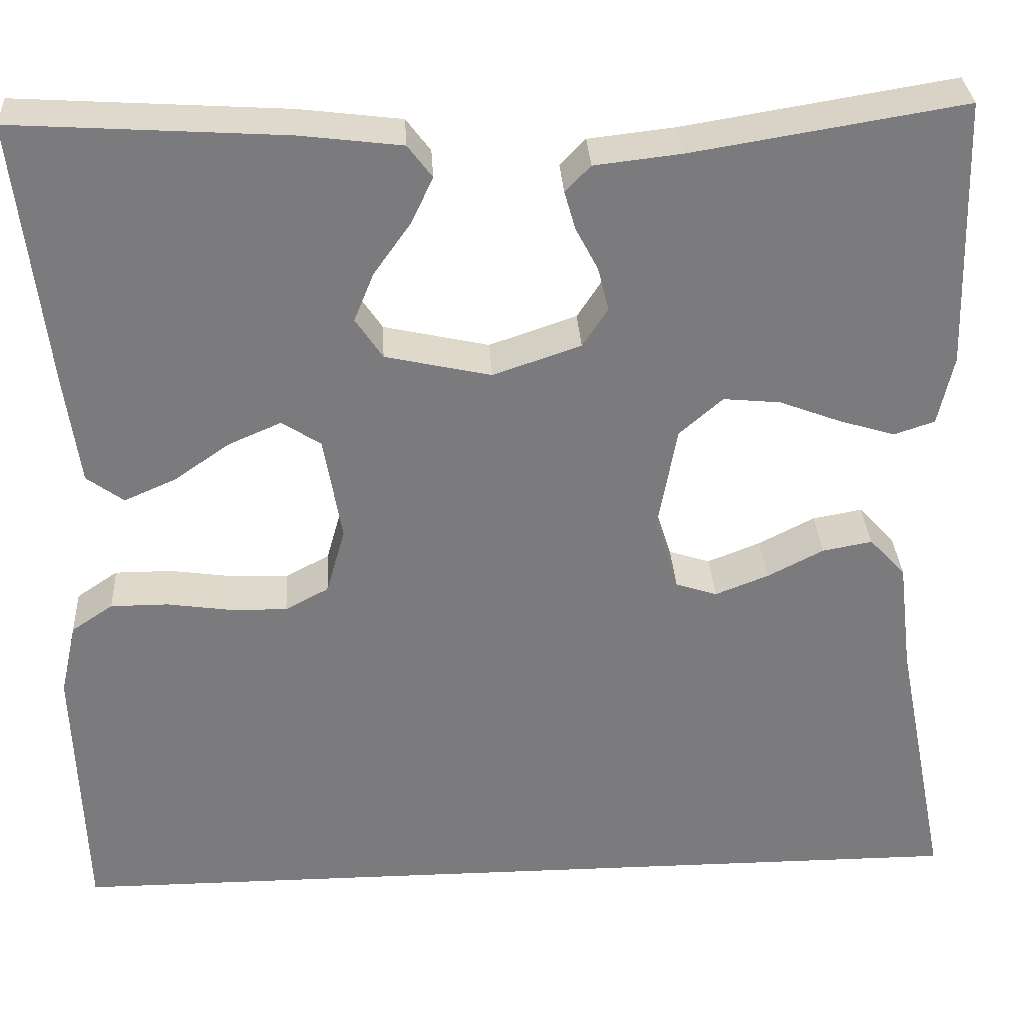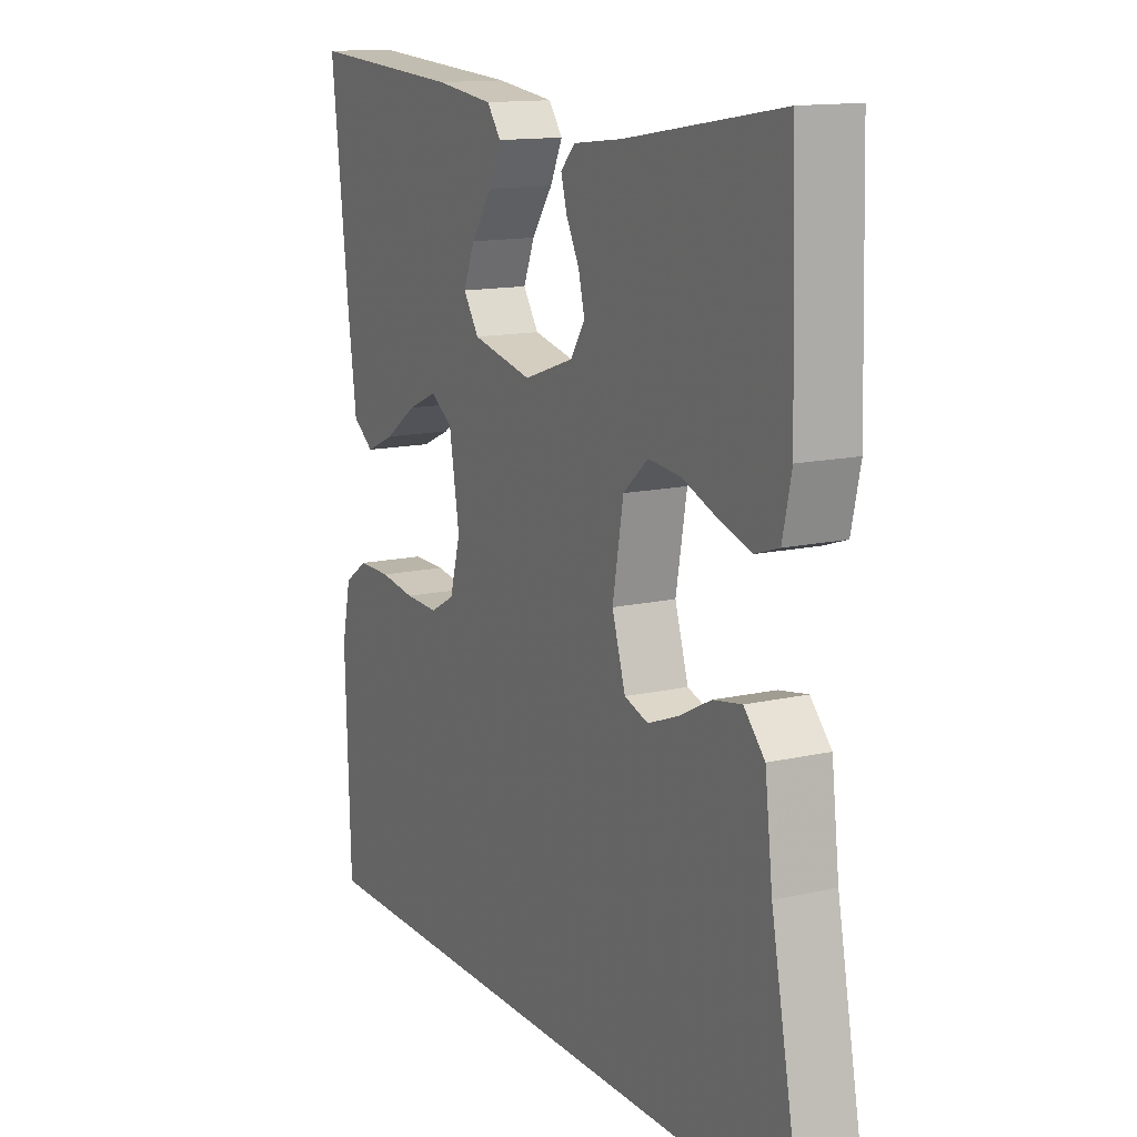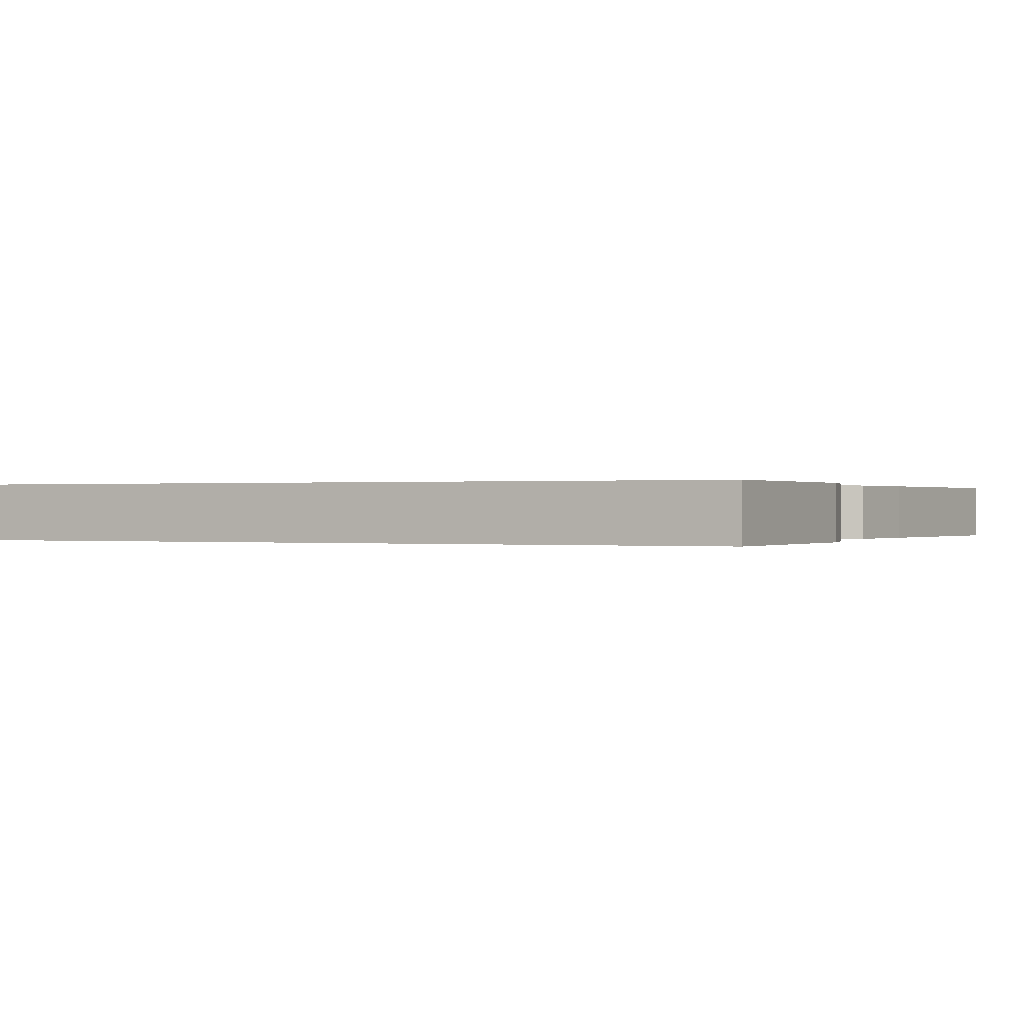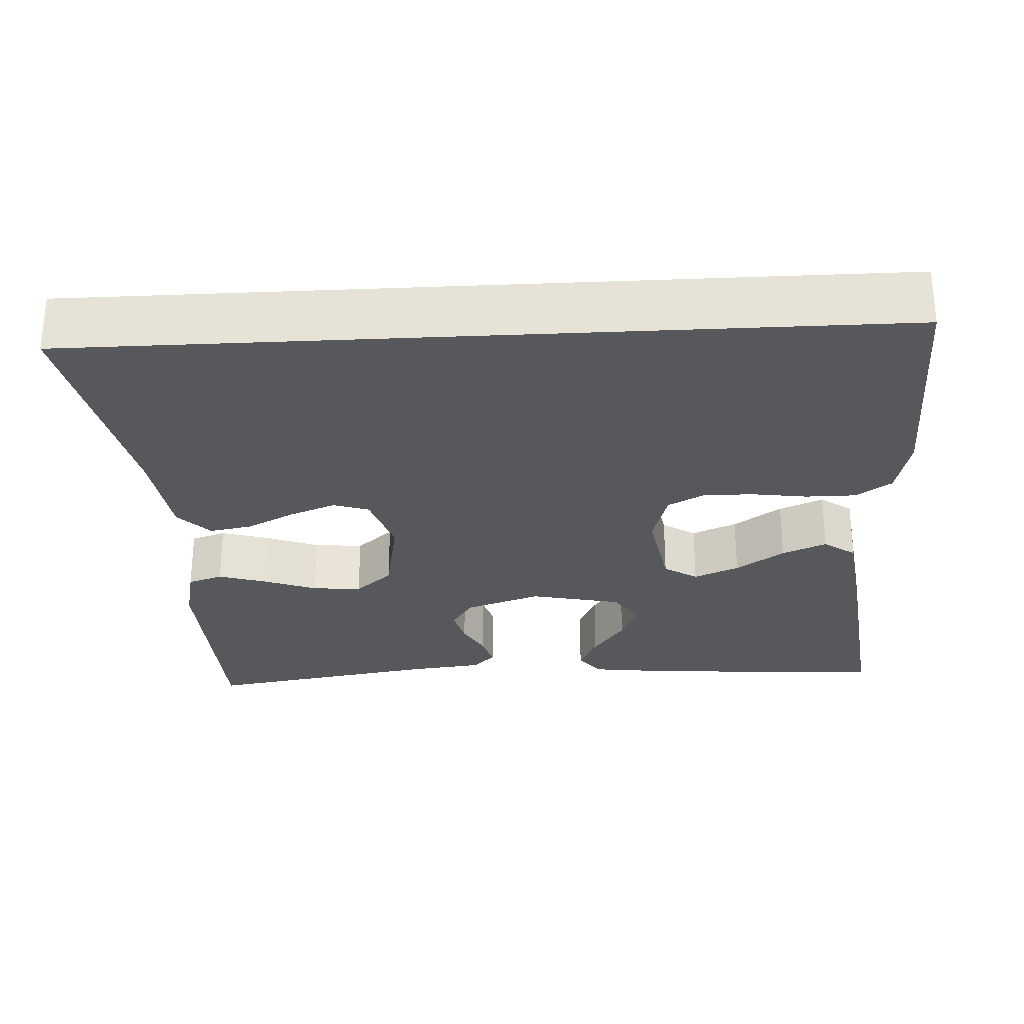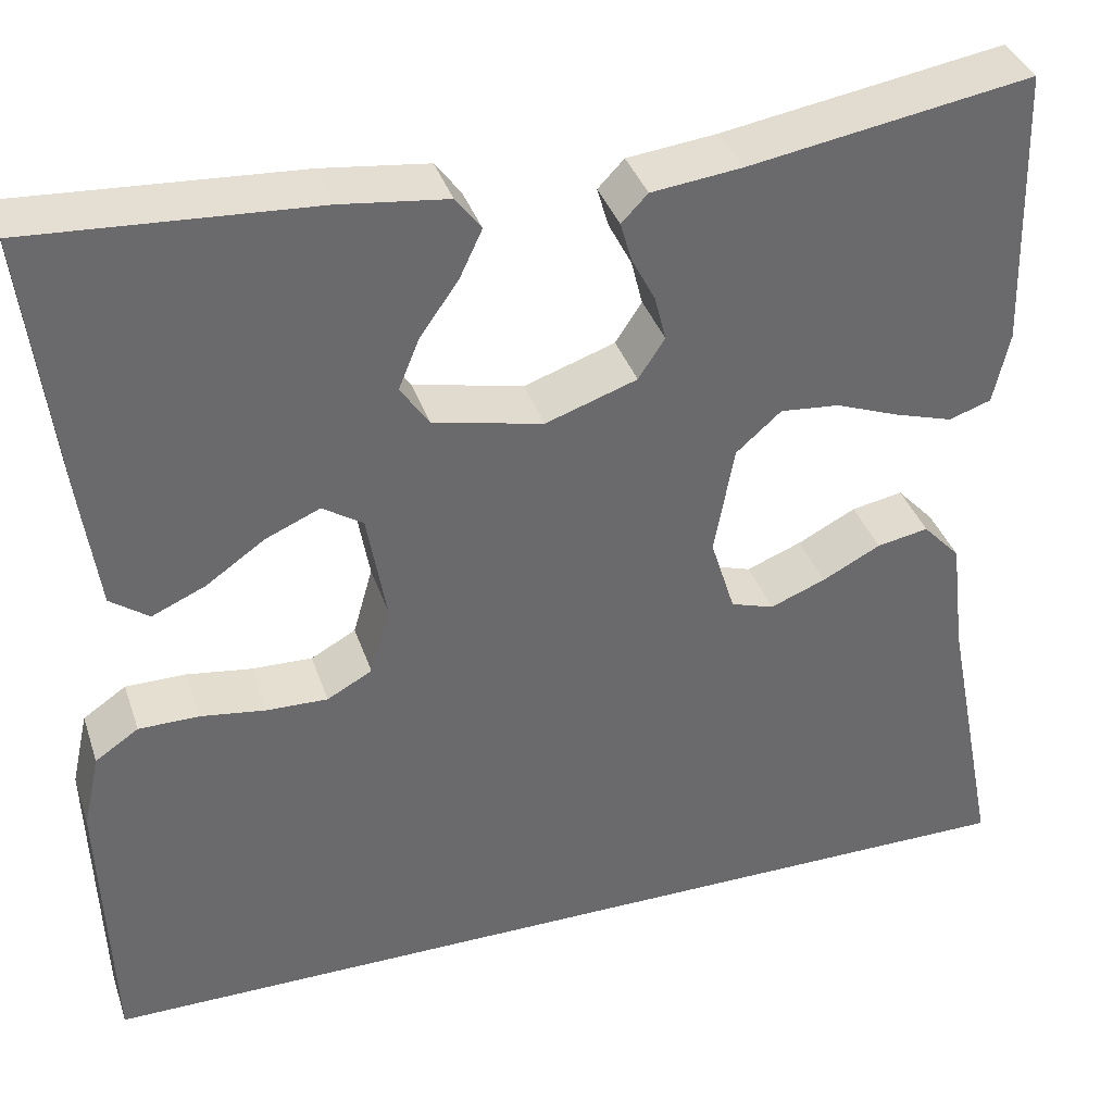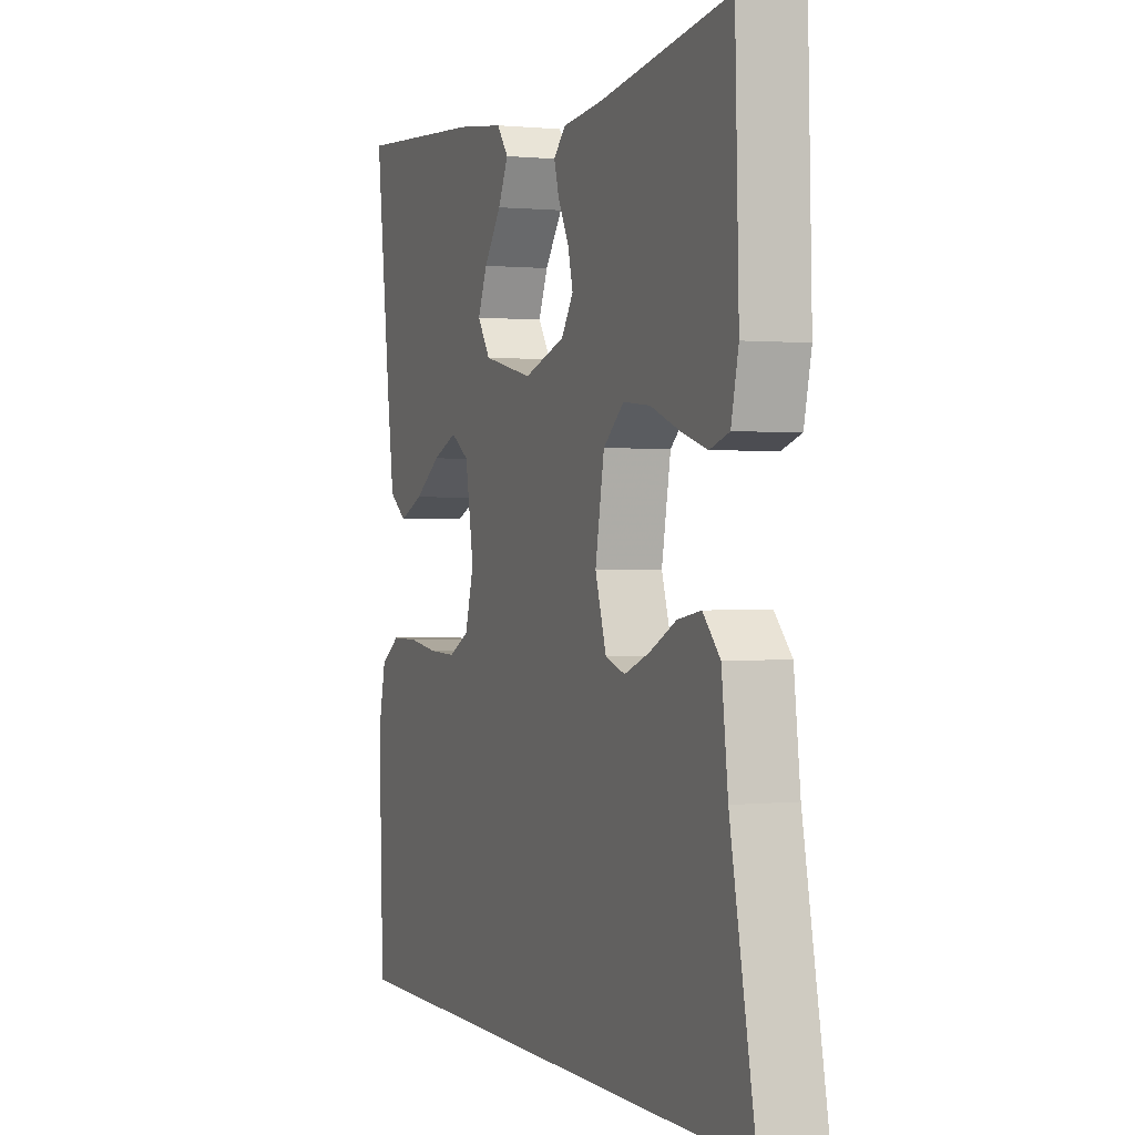
<metadata>
{"format":"obj","ext":"obj","renderer":"f3d","projection":"perspective","resolution":1024,"background":"white","views":[{"elev":31.7,"azim":-3.3,"up":"+Z"},{"elev":13.6,"azim":62.8,"up":"+Z"},{"elev":0.1,"azim":-153.9,"up":"+Y"},{"elev":-28.0,"azim":-176.9,"up":"+Y"},{"elev":37.5,"azim":-17.8,"up":"+Z"},{"elev":0.7,"azim":68.3,"up":"+Z"}]}
</metadata>
<code>
v -0.489 0.07 -0.5
v -0.499 0.07 -0.2
v -0.481 0.07 -0.119
v -0.435 0.07 -0.088
v -0.371 0.07 -0.088
v -0.302 0.07 -0.098
v -0.237 0.07 -0.1
v -0.189 0.07 -0.074
v -0.168 0.07 0
v -0.188 0.07 0.117
v -0.231 0.07 0.145
v -0.289 0.07 0.12
v -0.351 0.07 0.077
v -0.408 0.07 0.052
v -0.449 0.07 0.082
v -0.465 0.07 0.2
v -0.5 0.07 0.5
v -0.2 0.07 0.481
v -0.087 0.07 0.467
v -0.06 0.07 0.431
v -0.084 0.07 0.38
v -0.125 0.07 0.322
v -0.147 0.07 0.268
v -0.117 0.07 0.223
v 0 0.07 0.197
v 0.097 0.07 0.23
v 0.125 0.07 0.273
v 0.113 0.07 0.321
v 0.088 0.07 0.369
v 0.076 0.07 0.411
v 0.104 0.07 0.44
v 0.2 0.07 0.451
v 0.5 0.07 0.5
v 0.509 0.07 0.2
v 0.492 0.07 0.123
v 0.447 0.07 0.108
v 0.385 0.07 0.127
v 0.317 0.07 0.153
v 0.254 0.07 0.159
v 0.206 0.07 0.117
v 0.185 0.07 0
v 0.211 0.07 -0.083
v 0.257 0.07 -0.098
v 0.316 0.07 -0.075
v 0.378 0.07 -0.043
v 0.433 0.07 -0.033
v 0.473 0.07 -0.076
v 0.488 0.07 -0.2
v 0.547 0.07 -0.5
v -0.489 0 -0.5
v -0.499 0 -0.2
v -0.481 0 -0.119
v -0.435 0 -0.088
v -0.371 0 -0.088
v -0.302 0 -0.098
v -0.237 0 -0.1
v -0.189 0 -0.074
v -0.168 0 0
v -0.188 0 0.117
v -0.231 0 0.145
v -0.289 0 0.12
v -0.351 0 0.077
v -0.408 0 0.052
v -0.449 0 0.082
v -0.465 0 0.2
v -0.5 0 0.5
v -0.2 0 0.481
v -0.087 0 0.467
v -0.06 0 0.431
v -0.084 0 0.38
v -0.125 0 0.322
v -0.147 0 0.268
v -0.117 0 0.223
v 0 0 0.197
v 0.097 0 0.23
v 0.125 0 0.273
v 0.113 0 0.321
v 0.088 0 0.369
v 0.076 0 0.411
v 0.104 0 0.44
v 0.2 0 0.451
v 0.5 0 0.5
v 0.509 0 0.2
v 0.492 0 0.123
v 0.447 0 0.108
v 0.385 0 0.127
v 0.317 0 0.153
v 0.254 0 0.159
v 0.206 0 0.117
v 0.185 0 0
v 0.211 0 -0.083
v 0.257 0 -0.098
v 0.316 0 -0.075
v 0.378 0 -0.043
v 0.433 0 -0.033
v 0.473 0 -0.076
v 0.488 0 -0.2
v 0.547 0 -0.5
f 48 49 1 2
f 44 45 46 47
f 43 44 47 48
f 42 43 48 2
f 35 36 37 38
f 33 34 35 38
f 32 33 38 39
f 31 32 39 40
f 28 29 30 31
f 27 28 31 40
f 19 20 21 22
f 19 22 23
f 18 19 23
f 17 18 23
f 16 17 23 24
f 12 13 14 15
f 11 12 15 16
f 3 4 5 6
f 3 6 7
f 2 3 7
f 41 42 2 7
f 26 27 40 41
f 25 26 41
f 11 16 24 25
f 10 11 25 41
f 9 10 41
f 8 9 41
f 7 8 41
f 51 50 98 97
f 96 95 94 93
f 97 96 93 92
f 51 97 92 91
f 87 86 85 84
f 87 84 83 82
f 88 87 82 81
f 89 88 81 80
f 80 79 78 77
f 89 80 77 76
f 71 70 69 68
f 72 71 68
f 72 68 67
f 72 67 66
f 73 72 66 65
f 64 63 62 61
f 65 64 61 60
f 55 54 53 52
f 56 55 52
f 56 52 51
f 56 51 91 90
f 90 89 76 75
f 90 75 74
f 74 73 65 60
f 90 74 60 59
f 90 59 58
f 90 58 57
f 90 57 56
f 1 50 51 2
f 2 51 52 3
f 3 52 53 4
f 4 53 54 5
f 5 54 55 6
f 6 55 56 7
f 7 56 57 8
f 8 57 58 9
f 9 58 59 10
f 10 59 60 11
f 11 60 61 12
f 12 61 62 13
f 13 62 63 14
f 14 63 64 15
f 15 64 65 16
f 16 65 66 17
f 17 66 67 18
f 18 67 68 19
f 19 68 69 20
f 20 69 70 21
f 21 70 71 22
f 22 71 72 23
f 23 72 73 24
f 24 73 74 25
f 25 74 75 26
f 26 75 76 27
f 27 76 77 28
f 28 77 78 29
f 29 78 79 30
f 30 79 80 31
f 31 80 81 32
f 32 81 82 33
f 33 82 83 34
f 34 83 84 35
f 35 84 85 36
f 36 85 86 37
f 37 86 87 38
f 38 87 88 39
f 39 88 89 40
f 40 89 90 41
f 41 90 91 42
f 42 91 92 43
f 43 92 93 44
f 44 93 94 45
f 45 94 95 46
f 46 95 96 47
f 47 96 97 48
f 48 97 98 49
f 49 98 50 1

</code>
